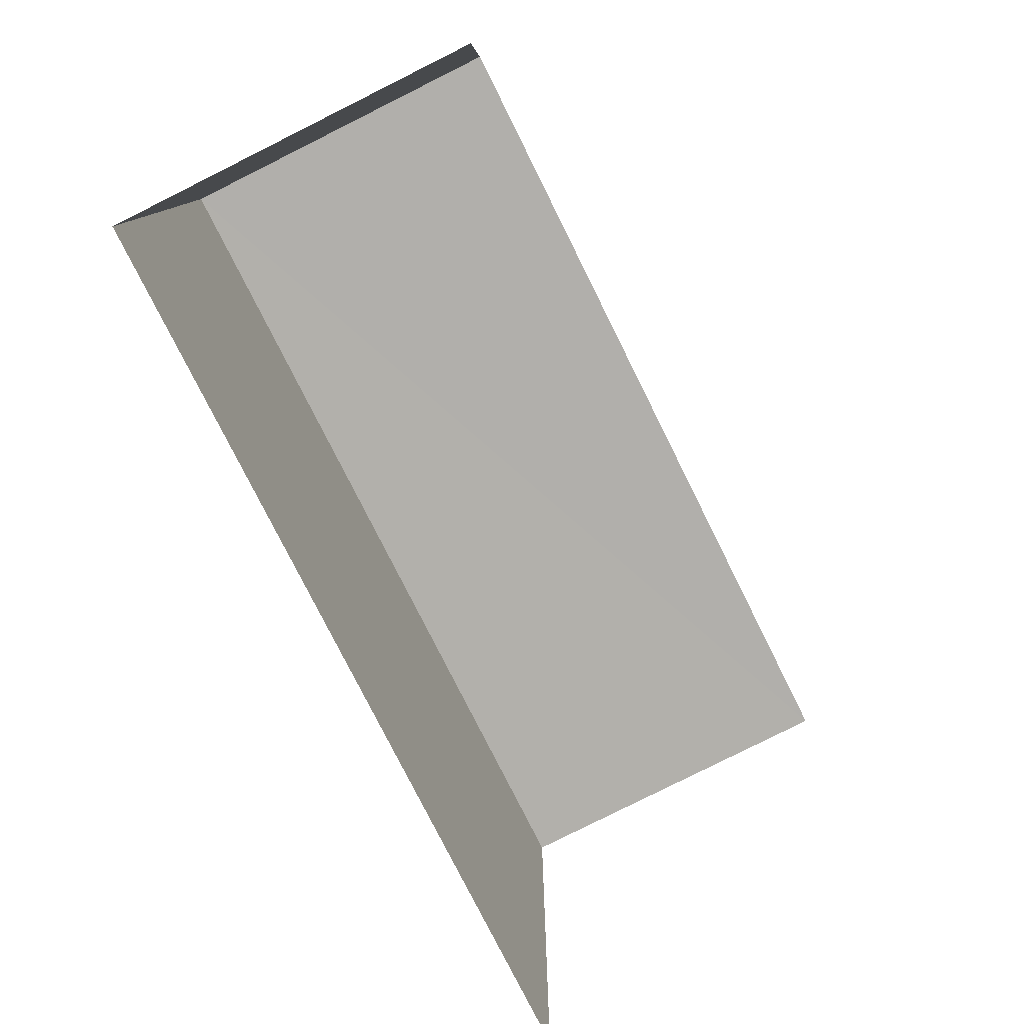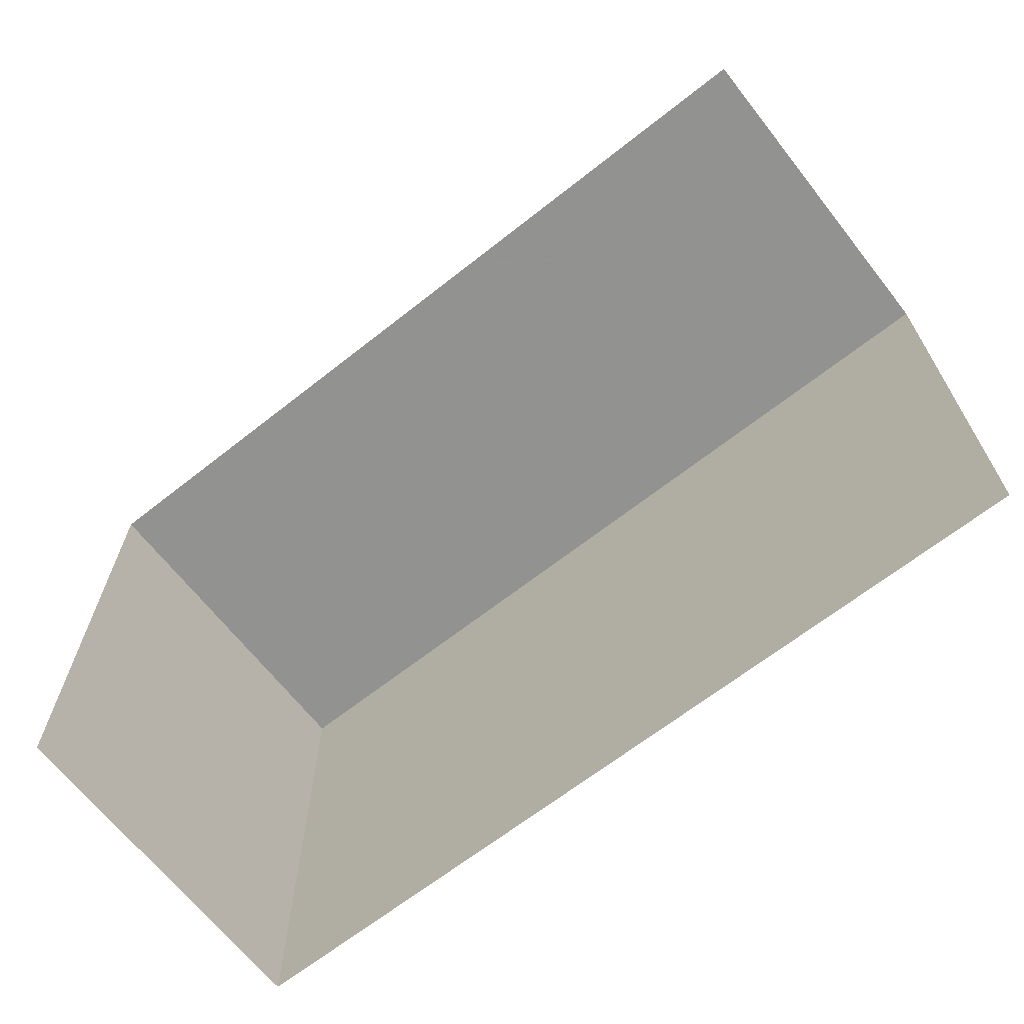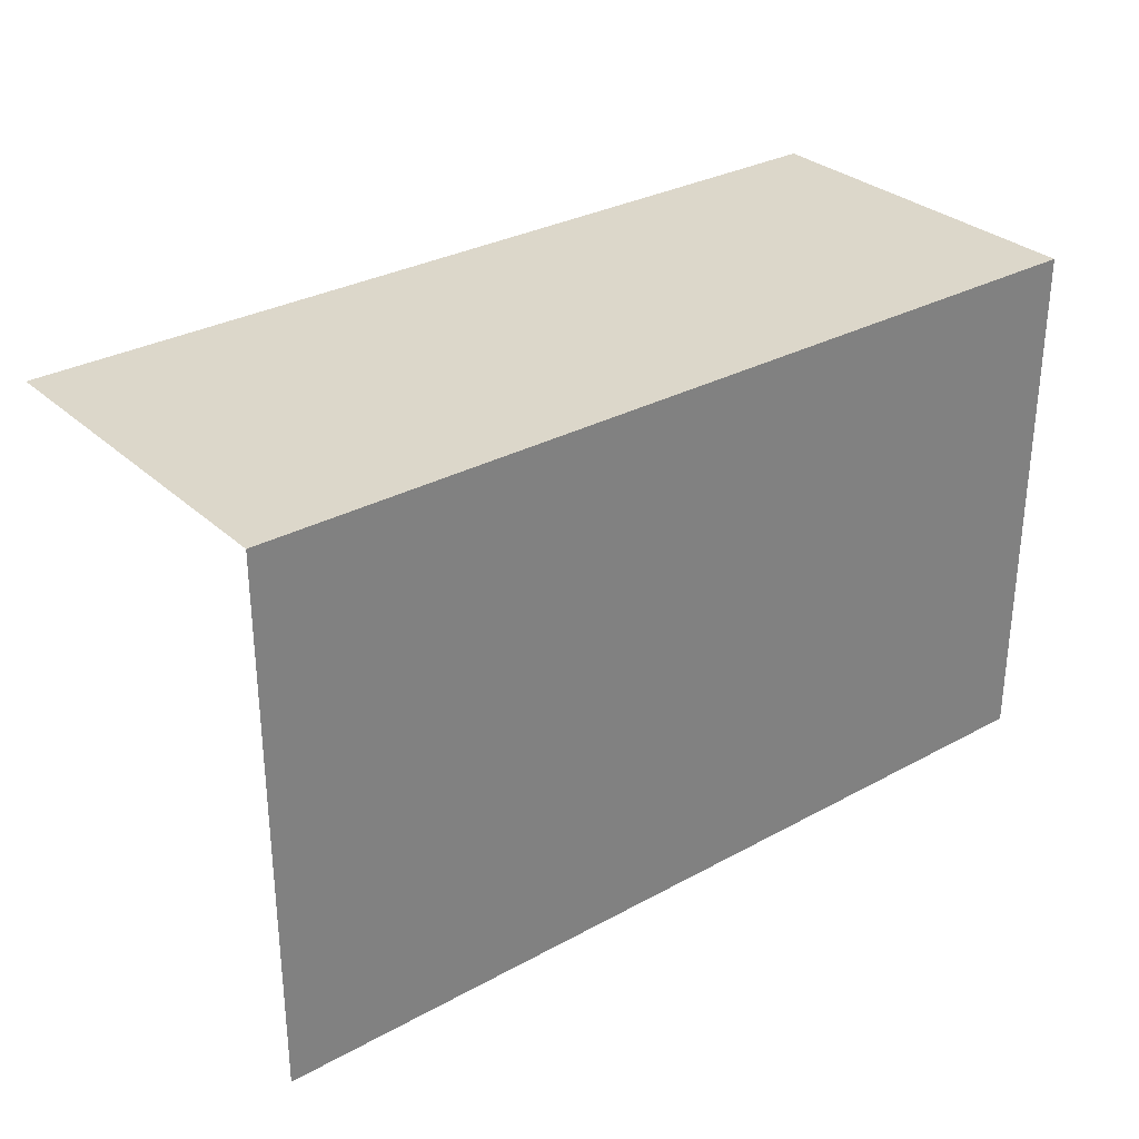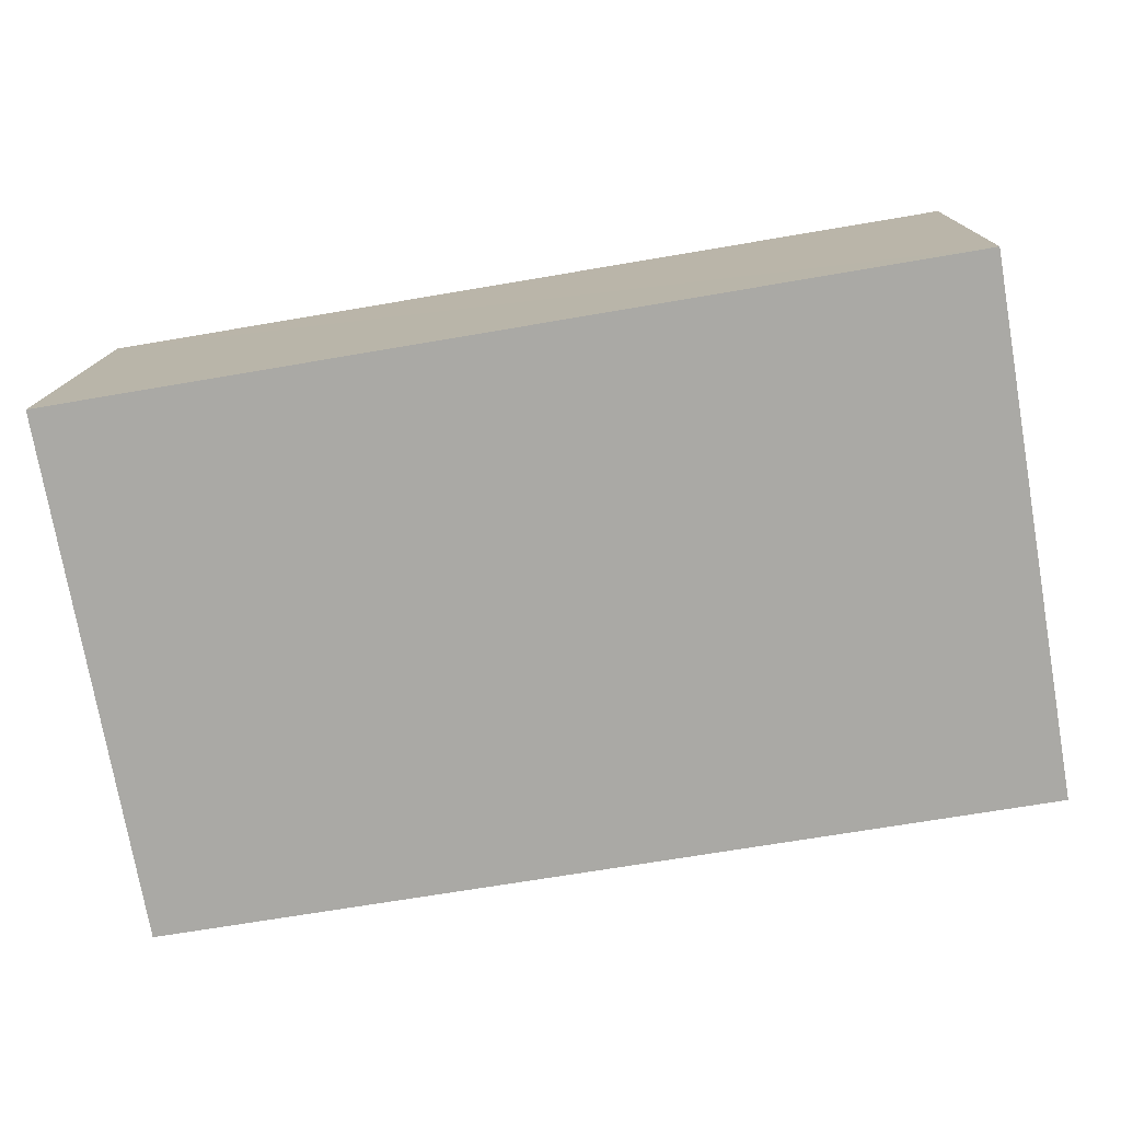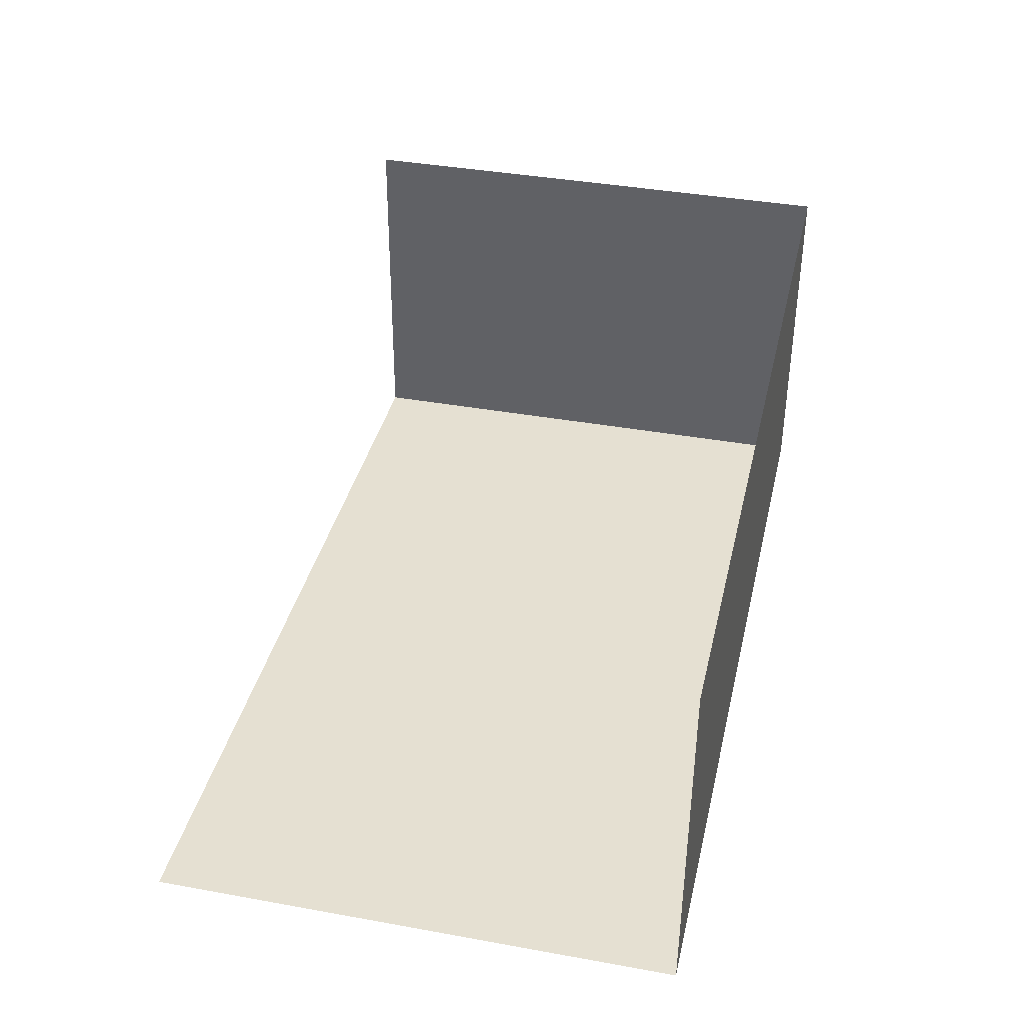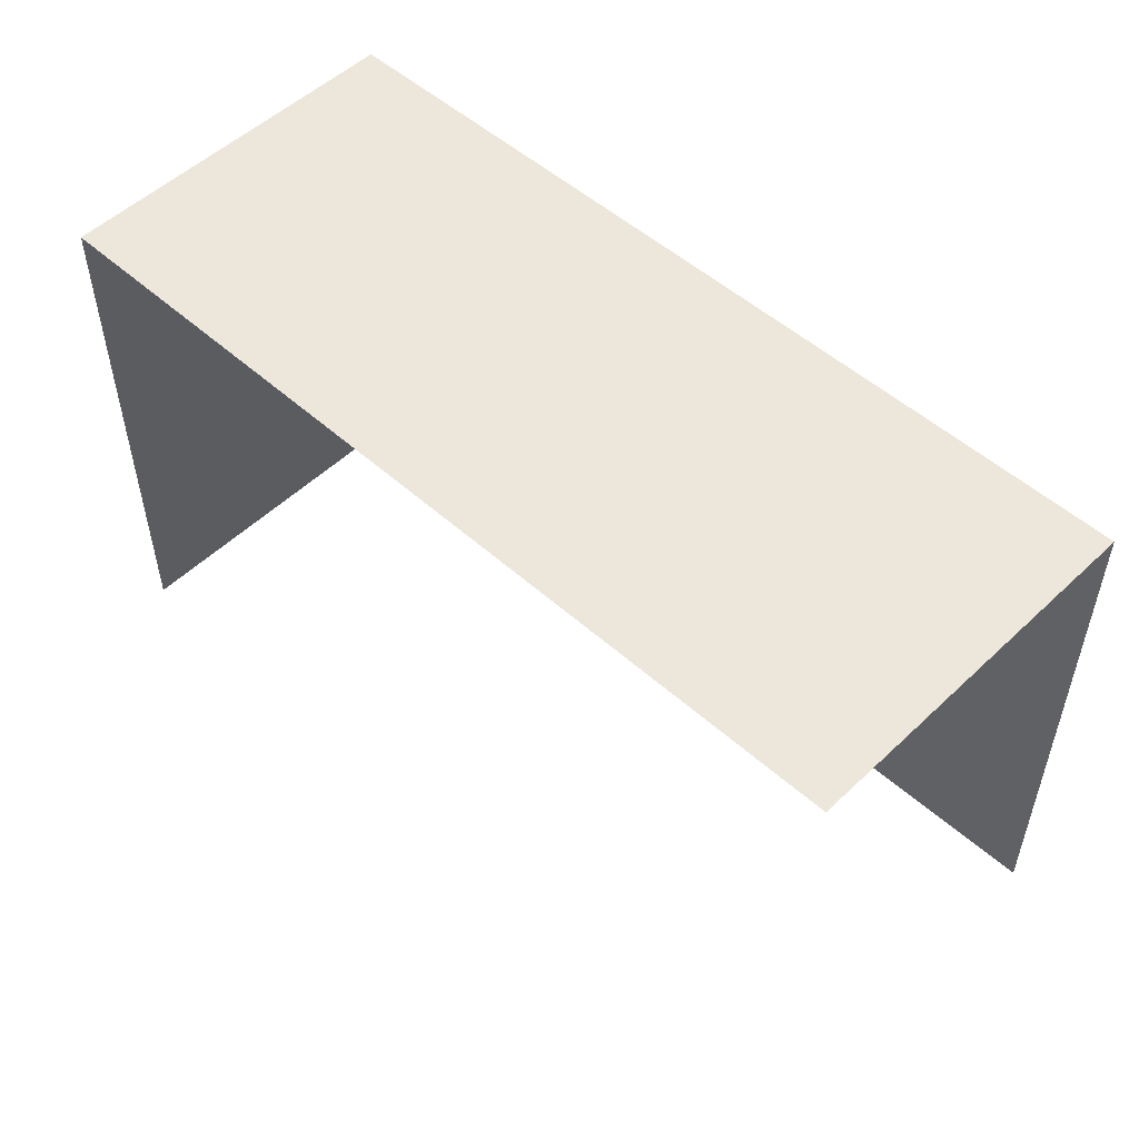
<metadata>
{"format":"obj","ext":"obj","renderer":"f3d","projection":"perspective","resolution":1024,"background":"white","views":[{"elev":-78.5,"azim":115.3,"up":"+Z"},{"elev":-66.1,"azim":-143.0,"up":"+Z"},{"elev":30.7,"azim":-39.6,"up":"+Z"},{"elev":-75.8,"azim":9.7,"up":"+Y"},{"elev":38.9,"azim":-77.2,"up":"+Y"},{"elev":51.8,"azim":-137.2,"up":"+Z"}]}
</metadata>
<code>
v -2.255e+05 -1.263e+05 17.74
v -2.255e+05 -1.263e+05 17.74
v -2.255e+05 -1.263e+05 17.74
v -2.255e+05 -1.263e+05 17.74
v -2.255e+05 -1.263e+05 21.09
v -2.255e+05 -1.263e+05 21.09
v -2.255e+05 -1.263e+05 21.09
v -2.255e+05 -1.263e+05 21.09
f 1 2 3
f 4 1 3
f 5 3 2
f 5 7 3
f 8 2 1
f 8 5 2
f 5 6 7
f 5 8 6
f 6 1 4
f 6 8 1
f 6 4 3
f 7 6 3

</code>
